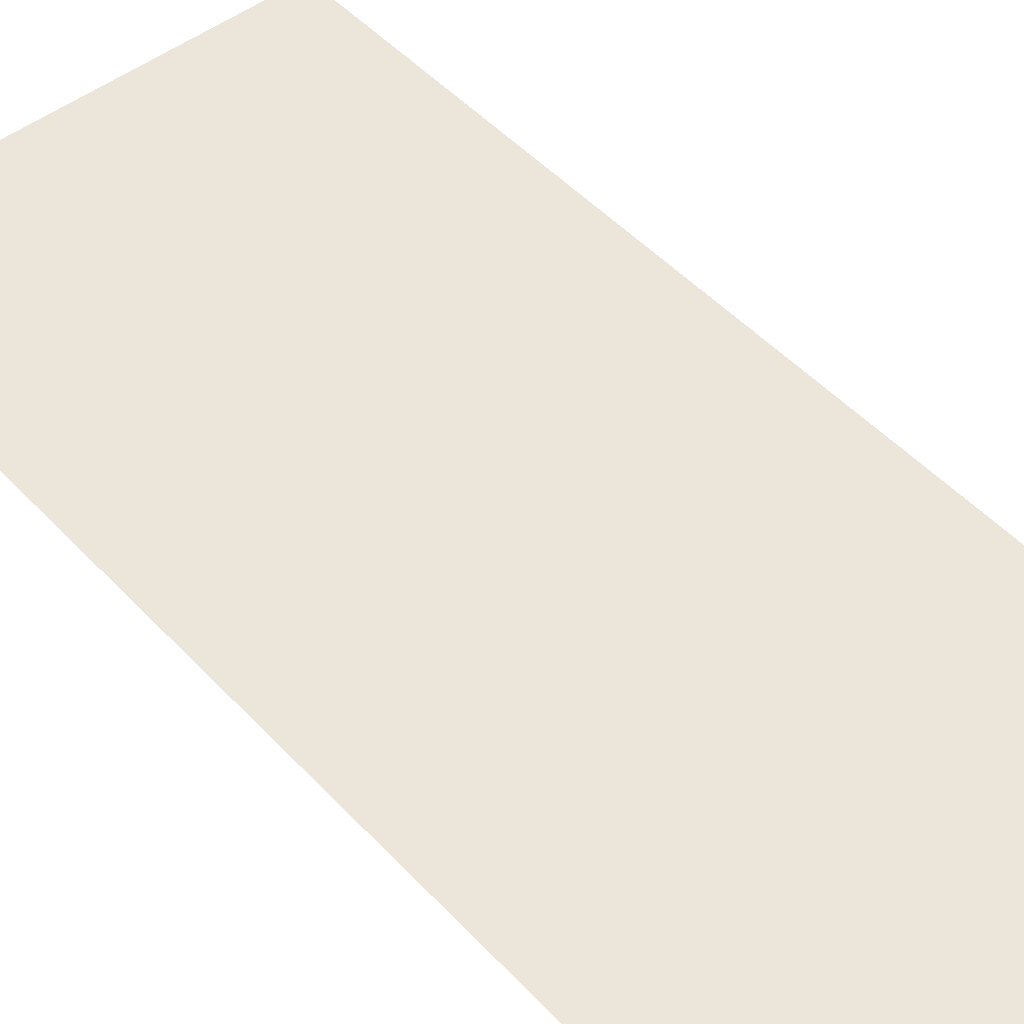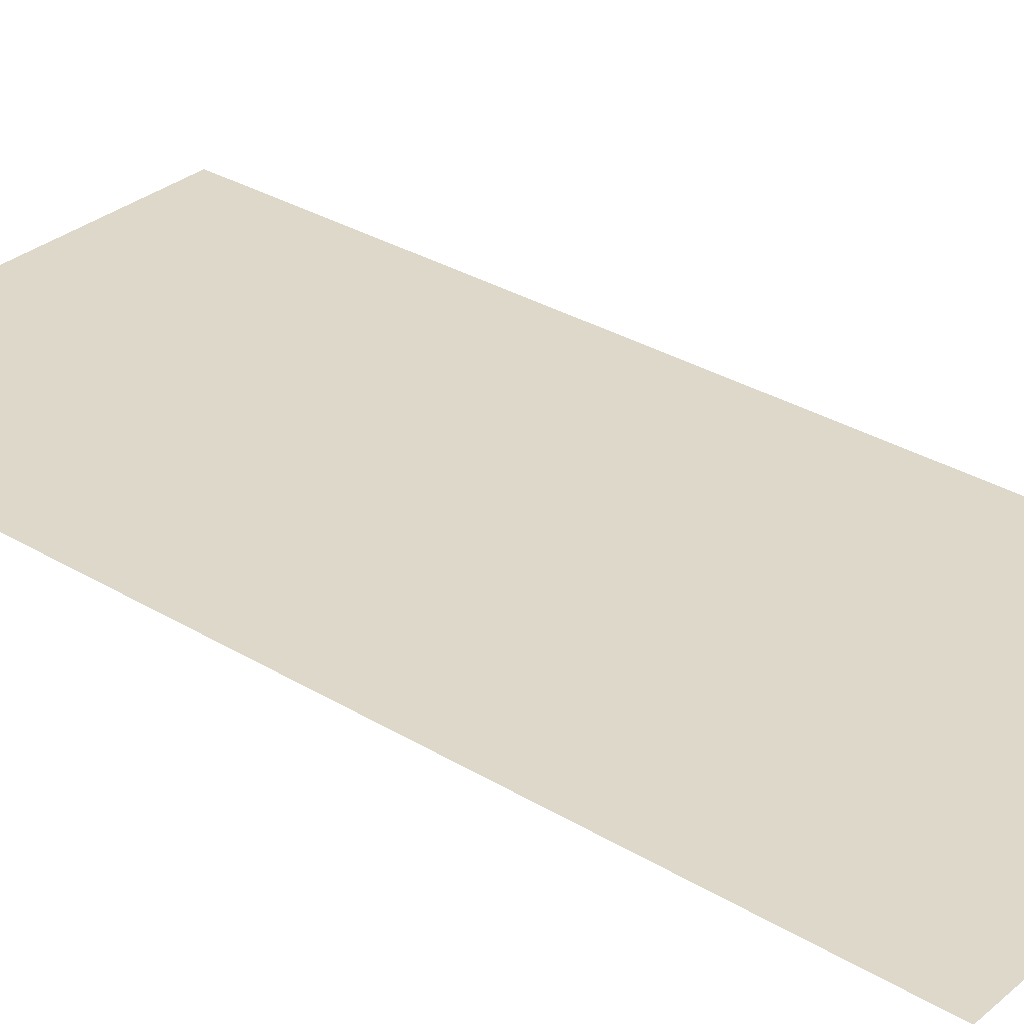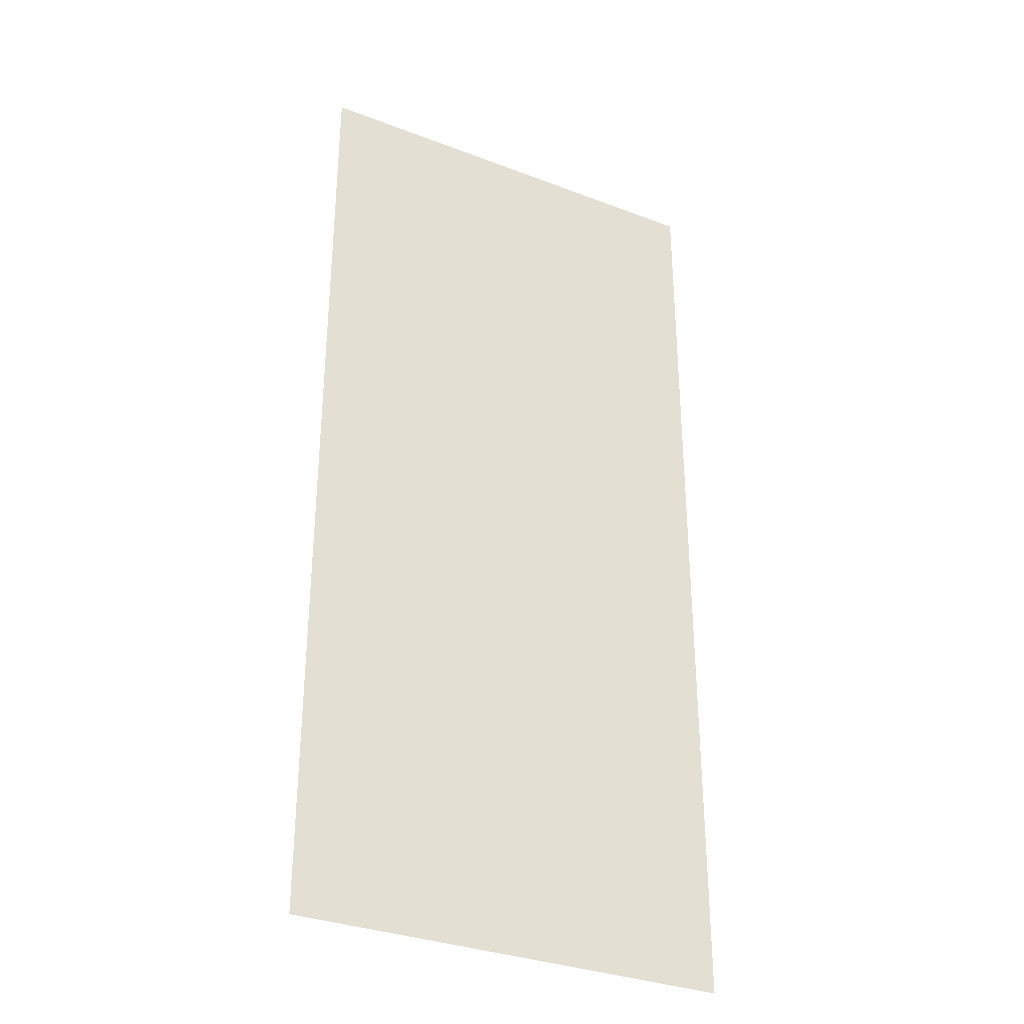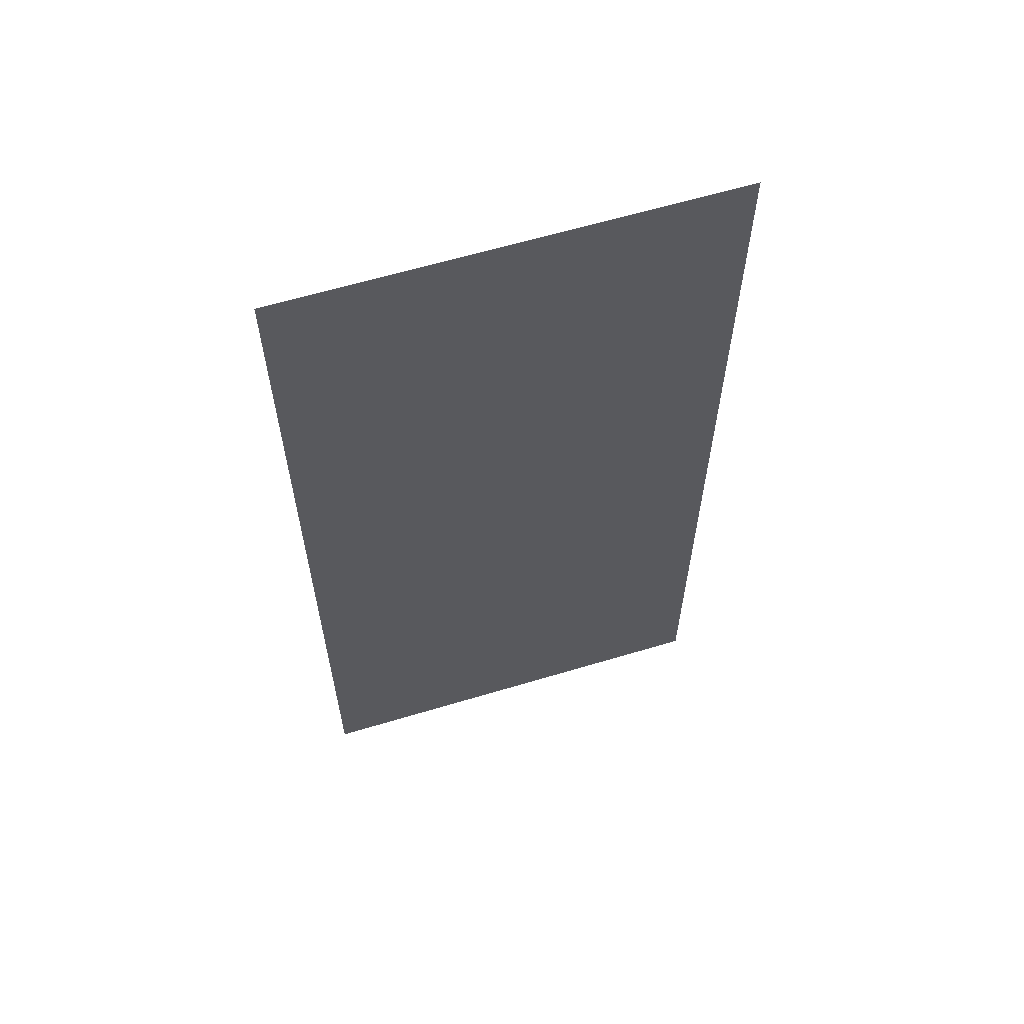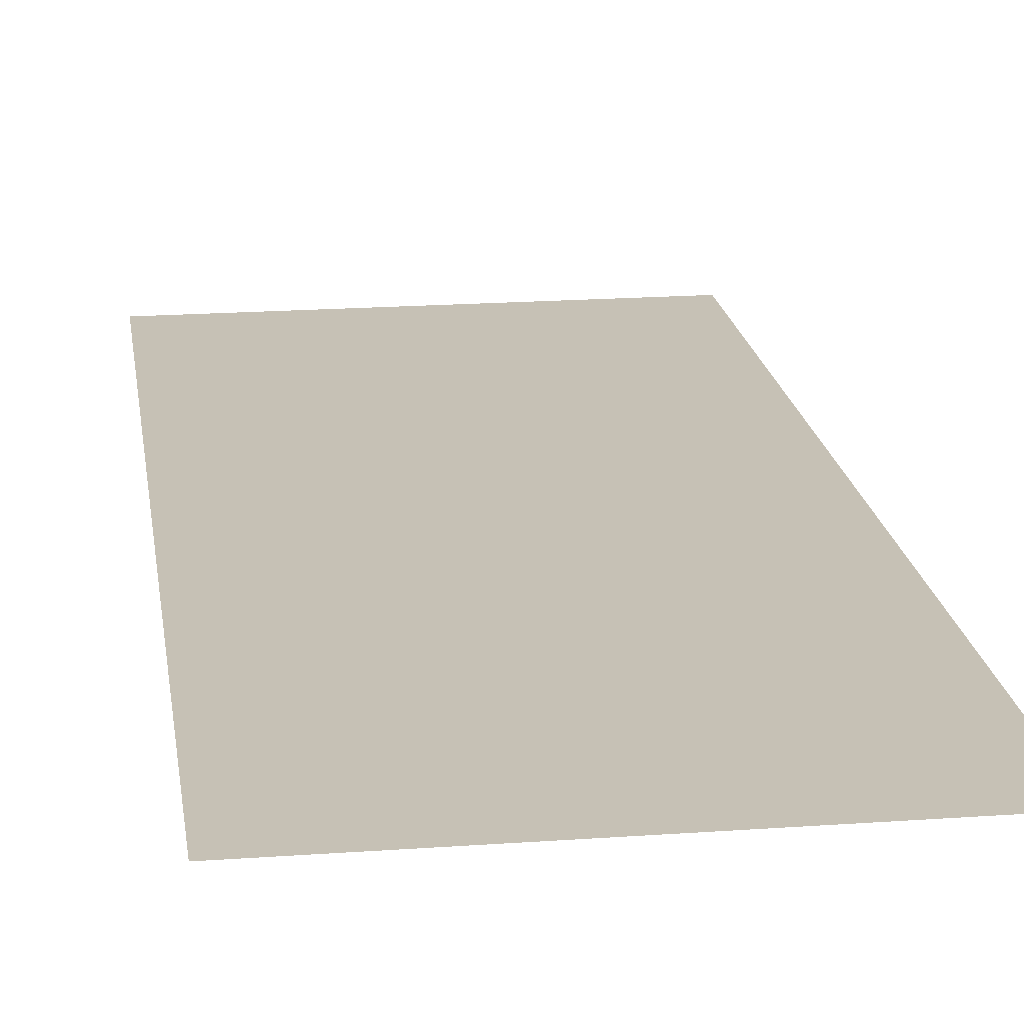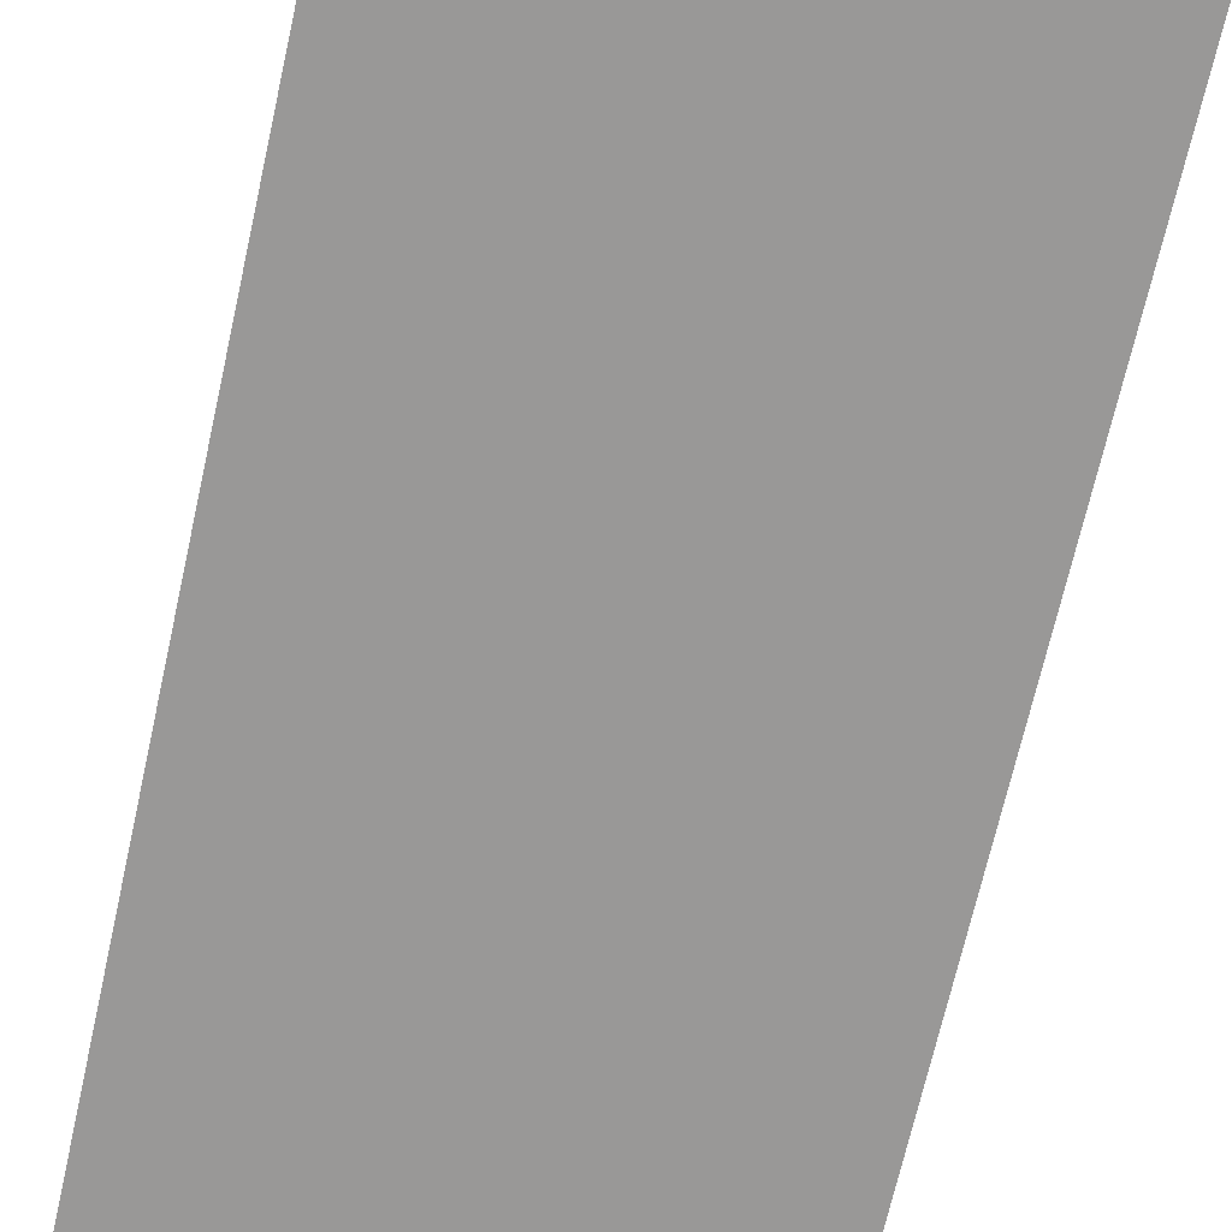
<metadata>
{"format":"obj","ext":"obj","renderer":"f3d","projection":"perspective","resolution":1024,"background":"white","views":[{"elev":48.3,"azim":-40.4,"up":"+Z"},{"elev":31.6,"azim":130.4,"up":"+Z"},{"elev":-33.0,"azim":-27.8,"up":"+Y"},{"elev":62.7,"azim":-16.9,"up":"+Y"},{"elev":18.8,"azim":-7.8,"up":"+Z"},{"elev":-68.7,"azim":-12.6,"up":"+Z"}]}
</metadata>
<code>
v 1.45 -3.2 0
v -1.45 3.2 -0.003
v -1.45 -3.2 0
v 1.45 3.2 0
g Pillar_516_40
f 1 3 2
f 4 1 2

</code>
